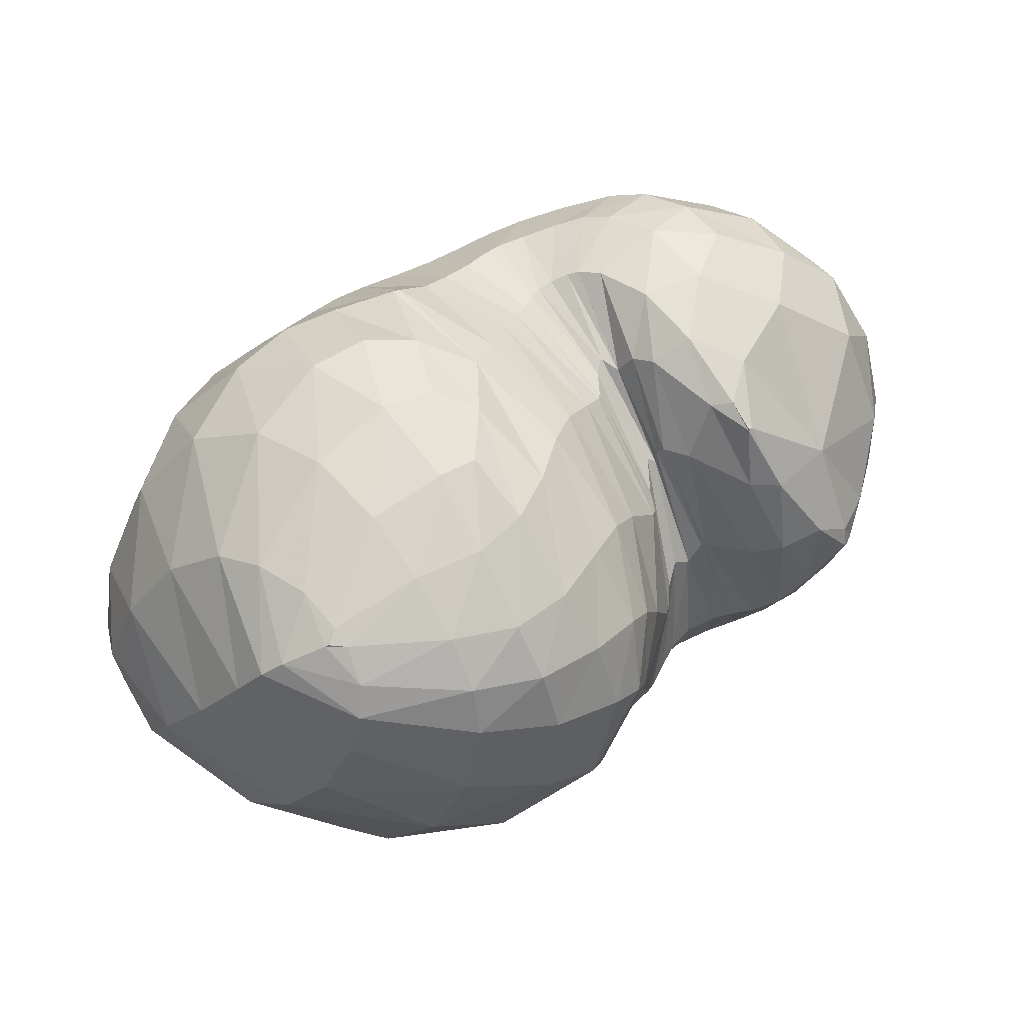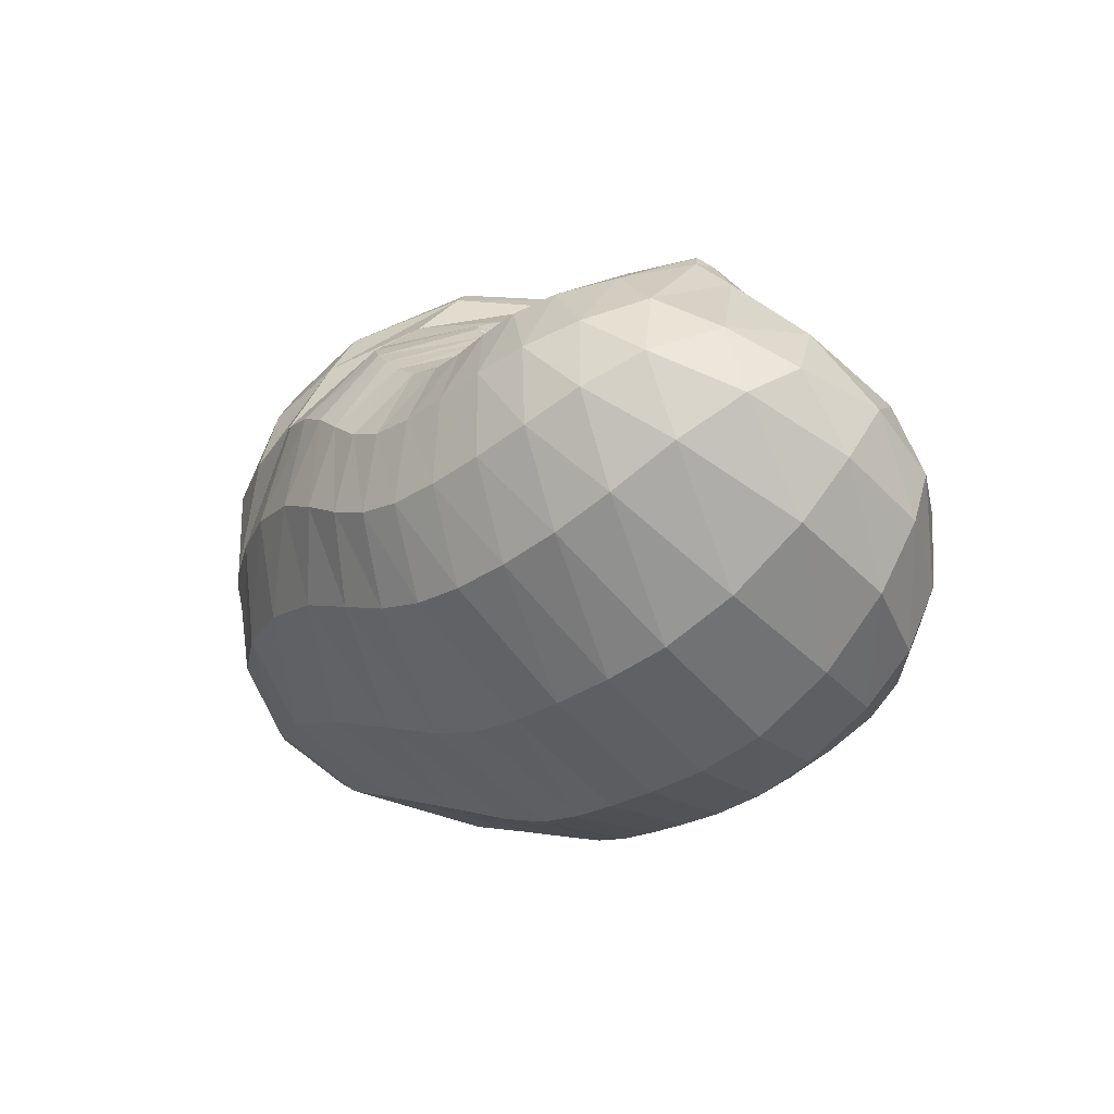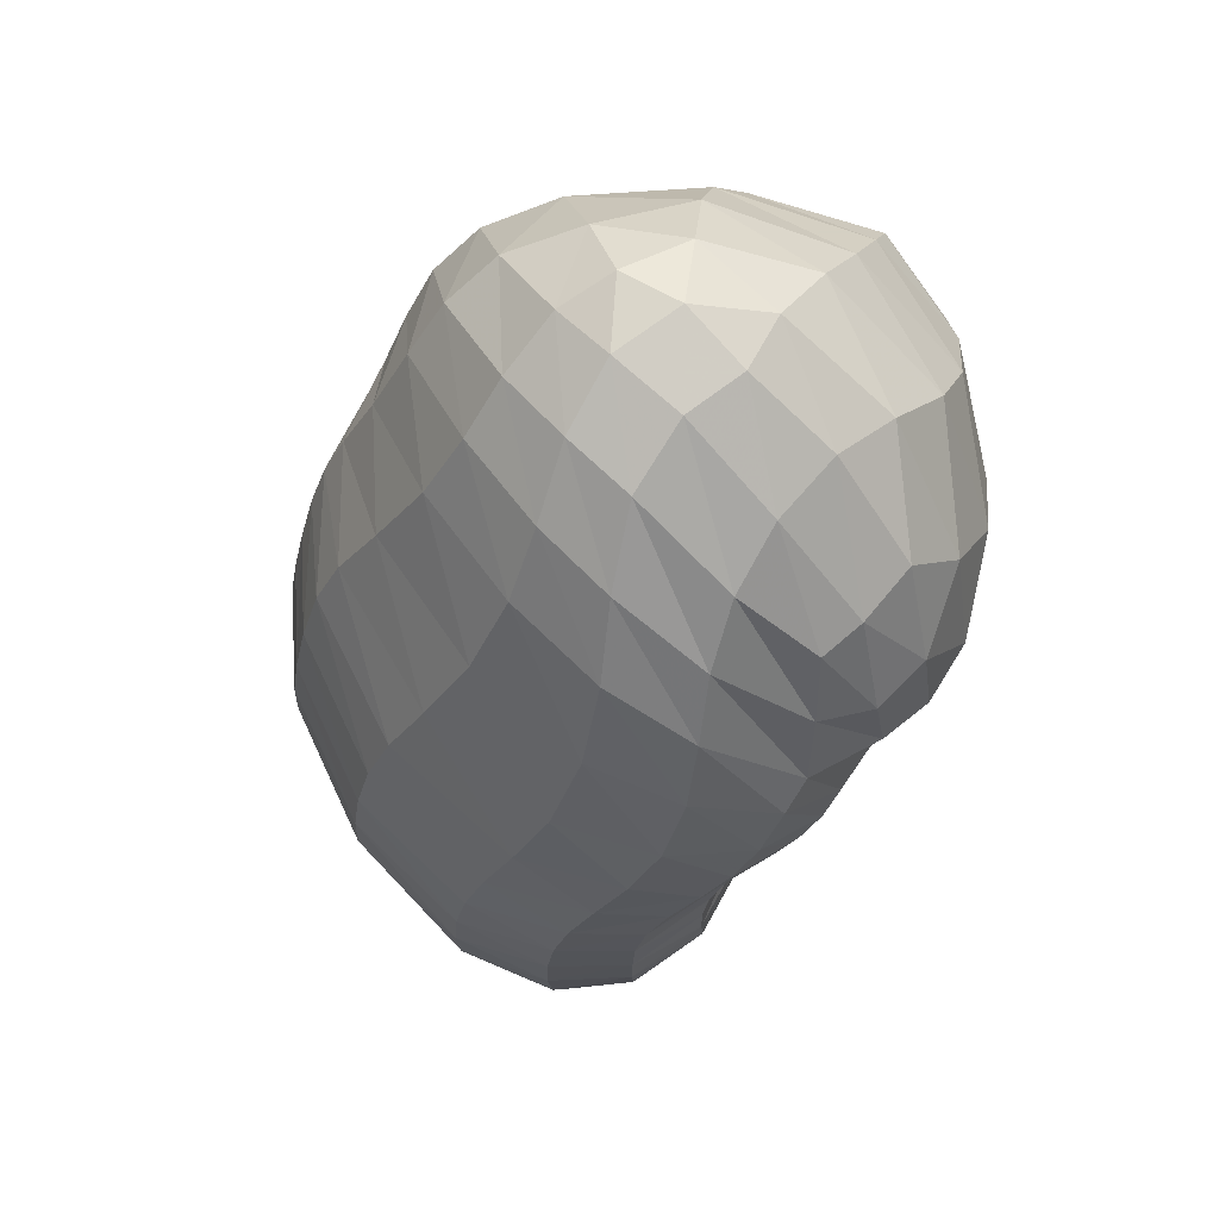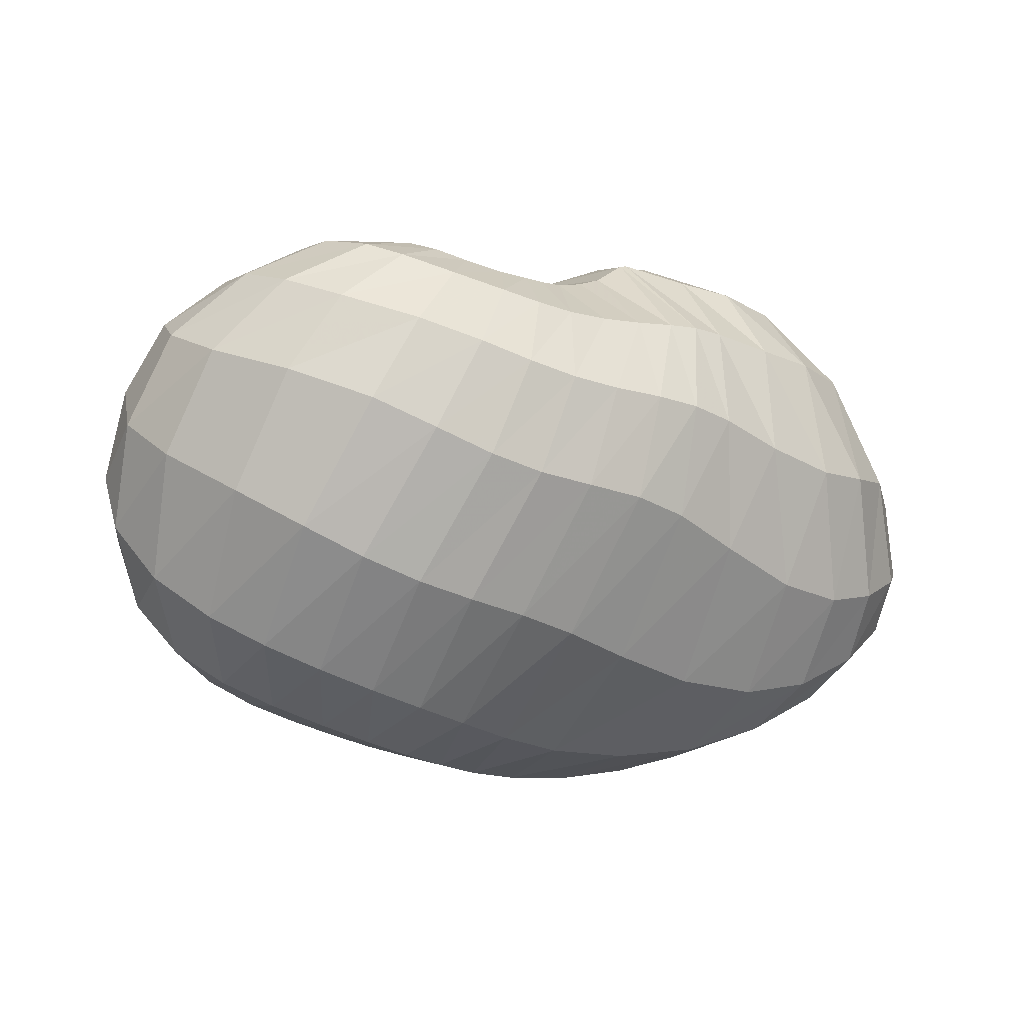
<metadata>
{"format":"obj","ext":"obj","renderer":"f3d","projection":"perspective","resolution":1024,"background":"white","views":[{"elev":54.6,"azim":-37.1,"up":"+Y"},{"elev":-6.2,"azim":60.5,"up":"+Z"},{"elev":-41.2,"azim":-112.8,"up":"+Y"},{"elev":-13.2,"azim":142.7,"up":"+Y"}]}
</metadata>
<code>
v 93.71 173.6 179.6
v 126.3 172.5 200.9
v 167.4 167.8 206.9
v 201.7 159.6 191.4
v 226.3 135.6 182.8
v 232.6 134.3 173.5
v 238 140.1 165.3
v 240.3 138.4 166.6
v 241.4 146.9 169
v 257.4 143.9 197.6
v 290 139.5 199.5
v 80.09 166.6 172.9
v 122.5 144.8 220.7
v 173 125.1 230
v 191.3 109.7 223.1
v 206.6 71.09 209.7
v 218.2 66.6 203.3
v 228 66.19 198.2
v 247.4 67.54 198.4
v 260 71.28 206.2
v 277.8 86.39 214.8
v 289.9 103.7 219.3
v 68.13 148.8 162
v 106.8 86.28 213.7
v 147.7 52.31 213
v 51.27 104.4 134.7
v 91.35 46.36 176.9
v 113.2 24.88 159.2
v 159.9 22.7 177.9
v 188.6 16.3 176.2
v 215.2 15.14 169.7
v 242.5 17.2 163.8
v 270.2 24.97 171.3
v 297.5 38.01 183.3
v 315.5 71.06 197.9
v 57.8 63.73 112.7
v 89.92 40.19 93.92
v 140.2 18.24 106.1
v 197.2 14.46 114.2
v 240.1 20.32 110.1
v 274.5 28.93 113.9
v 308.7 42.54 127.8
v 337.2 65.73 152.5
v 345.5 103.2 175.1
v 59.21 88.57 76.85
v 93.15 73.7 58.27
v 140.6 71.24 53.1
v 196.4 87.2 45.62
v 235 92.34 46.71
v 269.6 98.96 54.19
v 305 115.3 70.58
v 340.5 134.7 111.9
v 339.1 153 148.6
v 85.75 145.7 71.95
v 131.8 152.7 48.94
v 174.2 156.2 48.62
v 196.5 155.4 49.14
v 223.9 152.9 51.97
v 249.7 154.4 55.02
v 275.6 162.9 67.64
v 296.5 174.3 88.69
v 299.4 182.5 125.4
v 117.1 188.5 106
v 163.7 197 100.3
v 126.8 191.8 159.1
v 164.3 196.3 162.5
v 190.7 192.7 128.2
v 213.4 181.1 113.7
v 228 174.8 105.8
v 237.2 173.9 101.7
v 247.9 177 104.4
v 255.7 180.6 113.6
v 261.5 180.3 155.2
v 260.6 165.6 190.2
v 98.16 173.3 183.5
v 92.84 173 179.2
v 98.04 176.4 177.3
v 147 170.1 208.6
v 96.23 164.6 193.3
v 125.1 159.8 214.1
v 127 184.1 181.6
v 148.8 185.6 186.5
v 187.4 165.1 198.6
v 147.6 154.9 221.4
v 170.8 149.5 220.8
v 166.9 185.7 183.4
v 183 183.9 174.4
v 212.7 150.3 186.6
v 189.4 143.5 216.8
v 198.2 136.8 213.6
v 198.1 180.3 162.2
v 210.5 174.1 153.8
v 229.2 133.4 180.4
v 207.9 121.7 208.6
v 217.6 105.2 203.5
v 222.6 165.6 148.4
v 230.2 160.7 145.5
v 237.7 140.1 165.4
v 221.3 102.4 200.3
v 226.9 103.6 194
v 232.2 159.9 143.8
v 236.7 161.3 136.9
v 240.3 138.4 166.6
v 232.7 107.3 189.6
v 233.3 107.2 189.4
v 240.1 163.5 134.1
v 240.7 163.6 134.2
v 240.4 143.6 166.5
v 238.9 102.7 189.6
v 239.5 102.8 189.7
v 243.1 161.9 140.2
v 243.2 161.9 140.3
v 245.9 148.7 177.6
v 244.1 110.2 190.6
v 245.1 111.1 191.7
v 246.1 169.8 144.4
v 249 173.2 151.8
v 266.5 142.5 203.6
v 255.6 112.1 204.8
v 264.3 115.3 211.8
v 255.2 168.3 175.8
v 260.5 165 190.2
v 278.7 117.7 215
v 290.8 109.8 216.6
v 307.5 104.9 207.4
v 328.5 118.6 189.6
v 327.6 149.1 170.8
v 302.2 172 157.5
v 273.8 174.2 171
v 262 165 190.1
v 91.62 155.1 198
v 74.03 161.3 169.1
v 91.04 179.7 144.9
v 96.79 180.2 162.5
v 148.4 134.2 229
v 86.65 140.7 198.6
v 115.7 117.6 221.6
v 184.3 118.9 227.8
v 143.4 99.84 230
v 164 87.78 230.2
v 199.5 85.41 214.1
v 171.1 81.23 226.4
v 178.7 62.43 213
v 210.9 67.9 207.3
v 186.8 45.12 203.6
v 193.5 39.09 200.5
v 222.2 66.34 201.2
v 202.5 36.05 196.9
v 211.1 34.99 193.1
v 237.2 66.58 196.2
v 219.5 34.83 189.5
v 230.6 35.26 186
v 253 68.55 201.2
v 243.7 36.65 185.7
v 255.3 38.97 188.8
v 267.4 76.22 211
v 265.2 42 193.1
v 275.5 47.01 198.3
v 289.5 103.3 219.1
v 286.1 55.61 203.1
v 295.9 71.53 207.9
v 295.6 99.96 215.7
v 78.46 116.1 192.8
v 58.88 127.1 149.4
v 73.61 155.7 113.3
v 84.63 173.1 129.7
v 133.2 65.61 218.5
v 69.92 93.02 179.7
v 98.07 61.22 196.9
v 120.7 42.13 196.7
v 132.6 30.35 186.5
v 154.9 40.28 200.7
v 64.88 71.88 160.5
v 50.47 81.13 119.7
v 51.67 101.5 96.17
v 60.16 130 102.6
v 103.5 32.58 167.5
v 68.64 54.93 143.5
v 135.3 21.97 168.2
v 82.94 39.59 132.3
v 102.7 27.74 128.7
v 172.3 18.3 176.5
v 124.9 19.08 131.5
v 147.1 12.78 138
v 202.7 15.42 173.8
v 168.8 9.149 144
v 191.8 7.973 146.5
v 228.6 15.51 165.3
v 210.9 8.311 144.2
v 227.8 9.673 140.7
v 256.5 20.53 166.2
v 243.7 11.99 138.8
v 258.9 15.44 140.2
v 284 30.32 177
v 274.7 20.3 144.5
v 291 26.42 150.8
v 309.3 50.64 190.3
v 306.2 33.93 158.7
v 319.5 44.62 168.7
v 329.2 60.78 179.1
v 333.5 84.88 187.4
v 69.84 53.47 99.88
v 54.2 77.64 93.76
v 114.5 26.98 98.32
v 68.43 66.29 78.83
v 88.08 52.64 74.33
v 168.4 14.36 112.4
v 111.3 41.35 75.78
v 136.8 36.41 77.91
v 220.6 16.96 112
v 167.6 37.56 78.13
v 198.4 42.89 75.34
v 257.6 24.18 110.6
v 222.6 48.04 72.8
v 242.9 51.92 72.95
v 291.7 35 119.7
v 261.7 55.53 75.83
v 279.2 60.13 80.47
v 323.8 52 138.3
v 297 67.11 86.89
v 314.2 76.44 95.68
v 345.3 84.44 166.5
v 331.5 88.46 109.9
v 346.2 102.4 130.2
v 351 115.8 149.4
v 344.1 132.1 165.7
v 73.3 82.56 65.16
v 67.2 113.4 72.11
v 114.5 69.14 55.41
v 89.06 116.2 54.42
v 108.7 113.2 45.78
v 171.1 79.74 49.22
v 129.7 111.8 42.46
v 156.2 116 40.94
v 215.6 90.62 44.8
v 179.6 121.7 39.19
v 195.3 124 38.27
v 252.8 94.56 50.01
v 210.8 124.9 39.06
v 227.7 125.4 41.27
v 287.1 106.2 60.41
v 243.4 127.1 43.96
v 259 130.6 47.48
v 325.5 125.5 89.04
v 274.6 135.8 53.13
v 292.2 142.7 63.49
v 344.4 144.5 133.5
v 311.6 150.9 79.92
v 322.8 158.4 96.86
v 326.5 165 116
v 321.6 169.4 138.6
v 110.6 151.7 55.73
v 104.1 171.6 82.97
v 152.9 153.9 47.92
v 130.6 178 70.51
v 152.1 180.5 68.02
v 185.3 156.4 48.58
v 169.7 182.7 72.58
v 188.7 187.9 81.71
v 209.7 154 50.51
v 191.1 187.3 82.08
v 203.7 178.8 79.9
v 237.6 152.9 53.15
v 213.8 174.5 77.51
v 225 171.1 75.21
v 261.2 157.5 59.3
v 234.2 169.9 73.53
v 240.8 170 73.7
v 289.2 169.1 77.98
v 249.5 171.1 76.24
v 260.7 174.2 81.13
v 301.1 179.7 106.4
v 269.2 177.9 86.69
v 274.9 181.3 94.78
v 280.7 185.2 112.2
v 280.3 184.8 138.2
v 145.1 195.1 98.06
v 124.1 194.4 131.8
v 151.4 200.4 129.9
v 167.6 200.8 134.8
v 178 196.9 110.9
v 151.6 196.3 161.1
v 177.5 196.8 147
v 202.2 187.1 121.9
v 222.1 177 108.8
v 233.4 173.9 102.8
v 242.5 174.7 102.2
v 250.9 178.5 106.8
v 260.5 183.3 132.6
v 260.8 170.6 180.8
g foo
f 75 1 76
f 76 12 79
f 79 2 75
f 75 76 79
f 12 131 79
f 13 80 131
f 2 79 80
f 80 79 131
f 78 2 80
f 80 13 84
f 84 3 78
f 78 80 84
f 13 135 84
f 14 85 135
f 3 84 85
f 85 84 135
f 83 3 85
f 85 14 89
f 89 4 83
f 83 85 89
f 14 138 89
f 15 90 138
f 4 89 90
f 90 89 138
f 88 4 90
f 90 15 94
f 94 5 88
f 88 90 94
f 15 141 94
f 16 95 141
f 5 94 95
f 95 94 141
f 93 5 95
f 95 16 99
f 99 6 93
f 93 95 99
f 16 144 99
f 17 100 144
f 6 99 100
f 100 99 144
f 98 6 100
f 100 17 104
f 104 7 98
f 98 100 104
f 17 147 104
f 18 105 147
f 7 104 105
f 105 104 147
f 103 7 105
f 105 18 109
f 109 8 103
f 103 105 109
f 18 150 109
f 19 110 150
f 8 109 110
f 110 109 150
f 108 8 110
f 110 19 114
f 114 9 108
f 108 110 114
f 19 153 114
f 20 115 153
f 9 114 115
f 115 114 153
f 113 9 115
f 115 20 119
f 119 10 113
f 113 115 119
f 20 156 119
f 21 120 156
f 10 119 120
f 120 119 156
f 118 10 120
f 120 21 123
f 123 11 118
f 118 120 123
f 21 159 123
f 22 124 159
f 11 123 124
f 124 123 159
f 131 12 132
f 132 23 136
f 136 13 131
f 131 132 136
f 23 163 136
f 24 137 163
f 13 136 137
f 137 136 163
f 135 13 137
f 137 24 139
f 139 14 135
f 135 137 139
f 24 167 139
f 25 140 167
f 14 139 140
f 140 139 167
f 138 14 140
f 140 25 142
f 142 15 138
f 138 140 142
f 15 142 143
f 25 172 142
f 29 143 172
f 143 142 172
f 25 171 172
f 28 179 171
f 29 172 179
f 172 171 179
f 141 15 143
f 143 29 145
f 145 16 141
f 141 143 145
f 29 182 145
f 30 146 182
f 16 145 146
f 146 145 182
f 144 16 146
f 146 30 148
f 148 17 144
f 144 146 148
f 30 185 148
f 31 149 185
f 17 148 149
f 149 148 185
f 147 17 149
f 149 31 151
f 151 18 147
f 147 149 151
f 31 188 151
f 32 152 188
f 18 151 152
f 152 151 188
f 150 18 152
f 152 32 154
f 154 19 150
f 150 152 154
f 32 191 154
f 33 155 191
f 19 154 155
f 155 154 191
f 153 19 155
f 155 33 157
f 157 20 153
f 153 155 157
f 33 194 157
f 34 158 194
f 20 157 158
f 158 157 194
f 156 20 158
f 158 34 160
f 160 21 156
f 156 158 160
f 34 197 160
f 35 161 197
f 21 160 161
f 161 160 197
f 159 21 161
f 161 35 162
f 162 22 159
f 159 161 162
f 35 125 162
f 11 124 125
f 22 162 124
f 125 124 162
f 163 23 164
f 164 26 168
f 168 24 163
f 163 164 168
f 26 173 168
f 27 169 173
f 24 168 169
f 169 168 173
f 167 24 169
f 169 27 170
f 170 25 167
f 167 169 170
f 27 177 170
f 28 171 177
f 25 170 171
f 171 170 177
f 173 26 174
f 174 36 178
f 178 27 173
f 173 174 178
f 177 27 178
f 178 36 180
f 180 28 177
f 177 178 180
f 36 202 180
f 37 181 202
f 28 180 181
f 181 180 202
f 179 28 181
f 181 37 183
f 183 29 179
f 179 181 183
f 37 204 183
f 38 184 204
f 29 183 184
f 184 183 204
f 182 29 184
f 184 38 186
f 186 30 182
f 182 184 186
f 38 207 186
f 39 187 207
f 30 186 187
f 187 186 207
f 185 30 187
f 187 39 189
f 189 31 185
f 185 187 189
f 39 210 189
f 40 190 210
f 31 189 190
f 190 189 210
f 188 31 190
f 190 40 192
f 192 32 188
f 188 190 192
f 40 213 192
f 41 193 213
f 32 192 193
f 193 192 213
f 191 32 193
f 193 41 195
f 195 33 191
f 191 193 195
f 41 216 195
f 42 196 216
f 33 195 196
f 196 195 216
f 194 33 196
f 196 42 198
f 198 34 194
f 194 196 198
f 42 219 198
f 43 199 219
f 34 198 199
f 199 198 219
f 197 34 199
f 199 43 200
f 200 35 197
f 197 199 200
f 43 222 200
f 44 201 222
f 35 200 201
f 201 200 222
f 35 201 125
f 44 126 201
f 11 125 126
f 126 125 201
f 174 26 175
f 175 45 203
f 203 36 174
f 174 175 203
f 202 36 203
f 203 45 205
f 205 37 202
f 202 203 205
f 45 227 205
f 46 206 227
f 37 205 206
f 206 205 227
f 204 37 206
f 206 46 208
f 208 38 204
f 204 206 208
f 46 229 208
f 47 209 229
f 38 208 209
f 209 208 229
f 207 38 209
f 209 47 211
f 211 39 207
f 207 209 211
f 47 232 211
f 48 212 232
f 39 211 212
f 212 211 232
f 210 39 212
f 212 48 214
f 214 40 210
f 210 212 214
f 48 235 214
f 49 215 235
f 40 214 215
f 215 214 235
f 213 40 215
f 215 49 217
f 217 41 213
f 213 215 217
f 49 238 217
f 50 218 238
f 41 217 218
f 218 217 238
f 216 41 218
f 218 50 220
f 220 42 216
f 216 218 220
f 50 241 220
f 51 221 241
f 42 220 221
f 221 220 241
f 219 42 221
f 221 51 223
f 223 43 219
f 219 221 223
f 51 244 223
f 52 224 244
f 43 223 224
f 224 223 244
f 222 43 224
f 224 52 225
f 225 44 222
f 222 224 225
f 52 247 225
f 53 226 247
f 44 225 226
f 226 225 247
f 44 226 126
f 53 127 226
f 11 126 127
f 127 126 226
f 175 26 176
f 176 54 228
f 228 45 175
f 175 176 228
f 227 45 228
f 228 54 230
f 230 46 227
f 227 228 230
f 54 252 230
f 55 231 252
f 46 230 231
f 231 230 252
f 229 46 231
f 231 55 233
f 233 47 229
f 229 231 233
f 55 254 233
f 56 234 254
f 47 233 234
f 234 233 254
f 232 47 234
f 234 56 236
f 236 48 232
f 232 234 236
f 56 257 236
f 57 237 257
f 48 236 237
f 237 236 257
f 235 48 237
f 237 57 239
f 239 49 235
f 235 237 239
f 57 260 239
f 58 240 260
f 49 239 240
f 240 239 260
f 238 49 240
f 240 58 242
f 242 50 238
f 238 240 242
f 58 263 242
f 59 243 263
f 50 242 243
f 243 242 263
f 241 50 243
f 243 59 245
f 245 51 241
f 241 243 245
f 59 266 245
f 60 246 266
f 51 245 246
f 246 245 266
f 244 51 246
f 246 60 248
f 248 52 244
f 244 246 248
f 60 269 248
f 61 249 269
f 52 248 249
f 249 248 269
f 247 52 249
f 249 61 250
f 250 53 247
f 247 249 250
f 61 272 250
f 62 251 272
f 53 250 251
f 251 250 272
f 53 251 127
f 62 128 251
f 11 127 128
f 128 127 251
f 176 26 164
f 164 23 165
f 165 54 176
f 164 165 176
f 165 23 166
f 166 63 253
f 253 54 165
f 165 166 253
f 252 54 253
f 253 63 255
f 255 55 252
f 252 253 255
f 63 277 255
f 64 256 277
f 55 255 256
f 256 255 277
f 254 55 256
f 256 64 258
f 258 56 254
f 254 256 258
f 56 258 259
f 64 281 258
f 67 259 281
f 259 258 281
f 64 280 281
f 66 283 280
f 67 281 283
f 281 280 283
f 257 56 259
f 259 67 261
f 261 57 257
f 257 259 261
f 67 284 261
f 68 262 284
f 57 261 262
f 262 261 284
f 260 57 262
f 262 68 264
f 264 58 260
f 260 262 264
f 68 285 264
f 69 265 285
f 58 264 265
f 265 264 285
f 263 58 265
f 265 69 267
f 267 59 263
f 263 265 267
f 69 286 267
f 70 268 286
f 59 267 268
f 268 267 286
f 266 59 268
f 268 70 270
f 270 60 266
f 266 268 270
f 70 287 270
f 71 271 287
f 60 270 271
f 271 270 287
f 269 60 271
f 271 71 273
f 273 61 269
f 269 271 273
f 71 288 273
f 72 274 288
f 61 273 274
f 274 273 288
f 272 61 274
f 274 72 275
f 275 62 272
f 272 274 275
f 72 289 275
f 73 276 289
f 62 275 276
f 276 275 289
f 62 276 128
f 73 129 276
f 11 128 129
f 129 128 276
f 73 290 129
f 74 130 290
f 11 129 130
f 130 129 290
f 166 23 132
f 132 12 133
f 133 63 166
f 132 133 166
f 133 12 134
f 134 65 278
f 278 63 133
f 133 134 278
f 277 63 278
f 278 65 279
f 279 64 277
f 277 278 279
f 65 282 279
f 66 280 282
f 64 279 280
f 280 279 282
f 134 12 76
f 76 1 77
f 77 65 134
f 76 77 134
f 1 75 77
f 2 81 75
f 65 77 81
f 77 75 81
f 282 65 81
f 81 2 82
f 82 66 282
f 81 82 282
f 2 78 82
f 3 86 78
f 66 82 86
f 82 78 86
f 283 66 86
f 86 3 87
f 87 67 283
f 86 87 283
f 3 83 87
f 4 91 83
f 67 87 91
f 87 83 91
f 284 67 91
f 91 4 92
f 92 68 284
f 91 92 284
f 4 88 92
f 5 96 88
f 68 92 96
f 92 88 96
f 285 68 96
f 96 5 97
f 97 69 285
f 96 97 285
f 5 93 97
f 6 101 93
f 69 97 101
f 97 93 101
f 286 69 101
f 101 6 102
f 102 70 286
f 101 102 286
f 6 98 102
f 7 106 98
f 70 102 106
f 102 98 106
f 287 70 106
f 106 7 107
f 107 71 287
f 106 107 287
f 7 103 107
f 8 111 103
f 71 107 111
f 107 103 111
f 288 71 111
f 111 8 112
f 112 72 288
f 111 112 288
f 8 108 112
f 9 116 108
f 72 112 116
f 112 108 116
f 289 72 116
f 116 9 117
f 117 73 289
f 116 117 289
f 9 113 117
f 10 121 113
f 73 117 121
f 117 113 121
f 290 73 121
f 121 10 122
f 122 74 290
f 121 122 290
f 10 118 122
f 11 130 118
f 74 122 130
f 122 118 130
g

</code>
